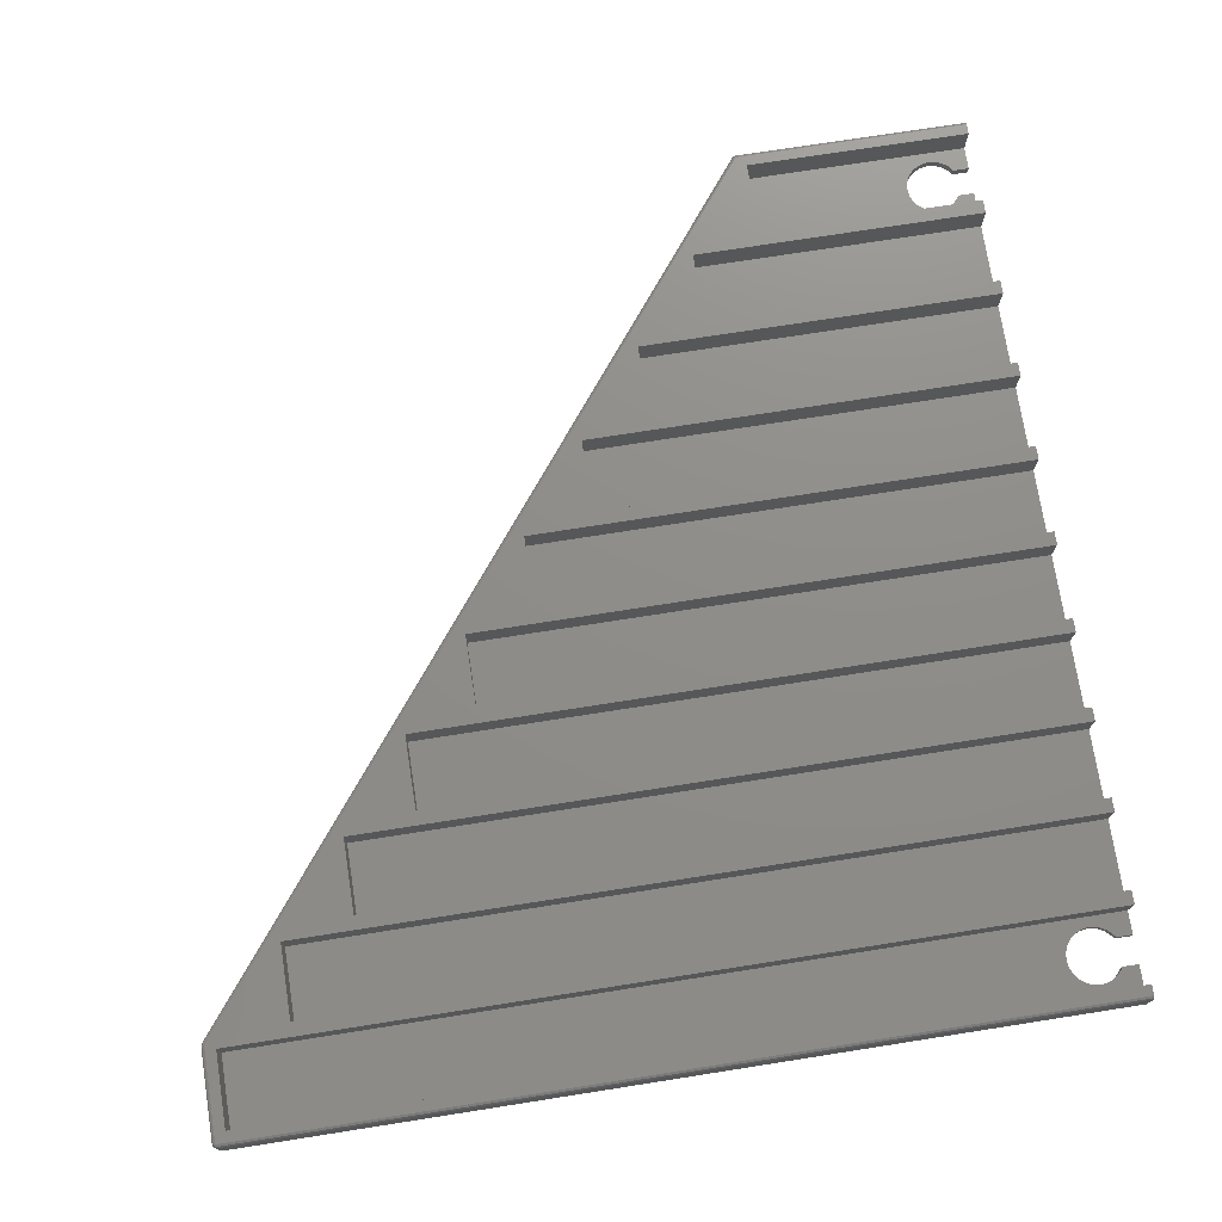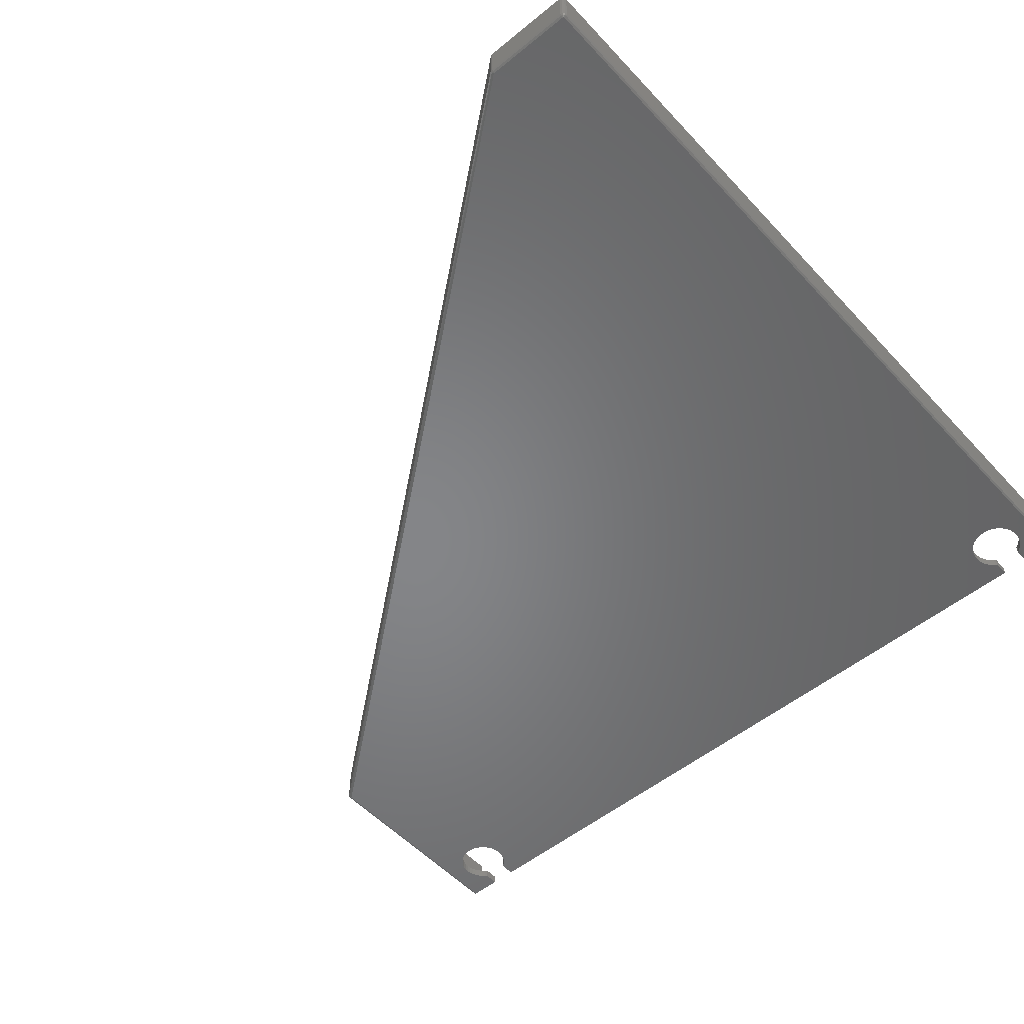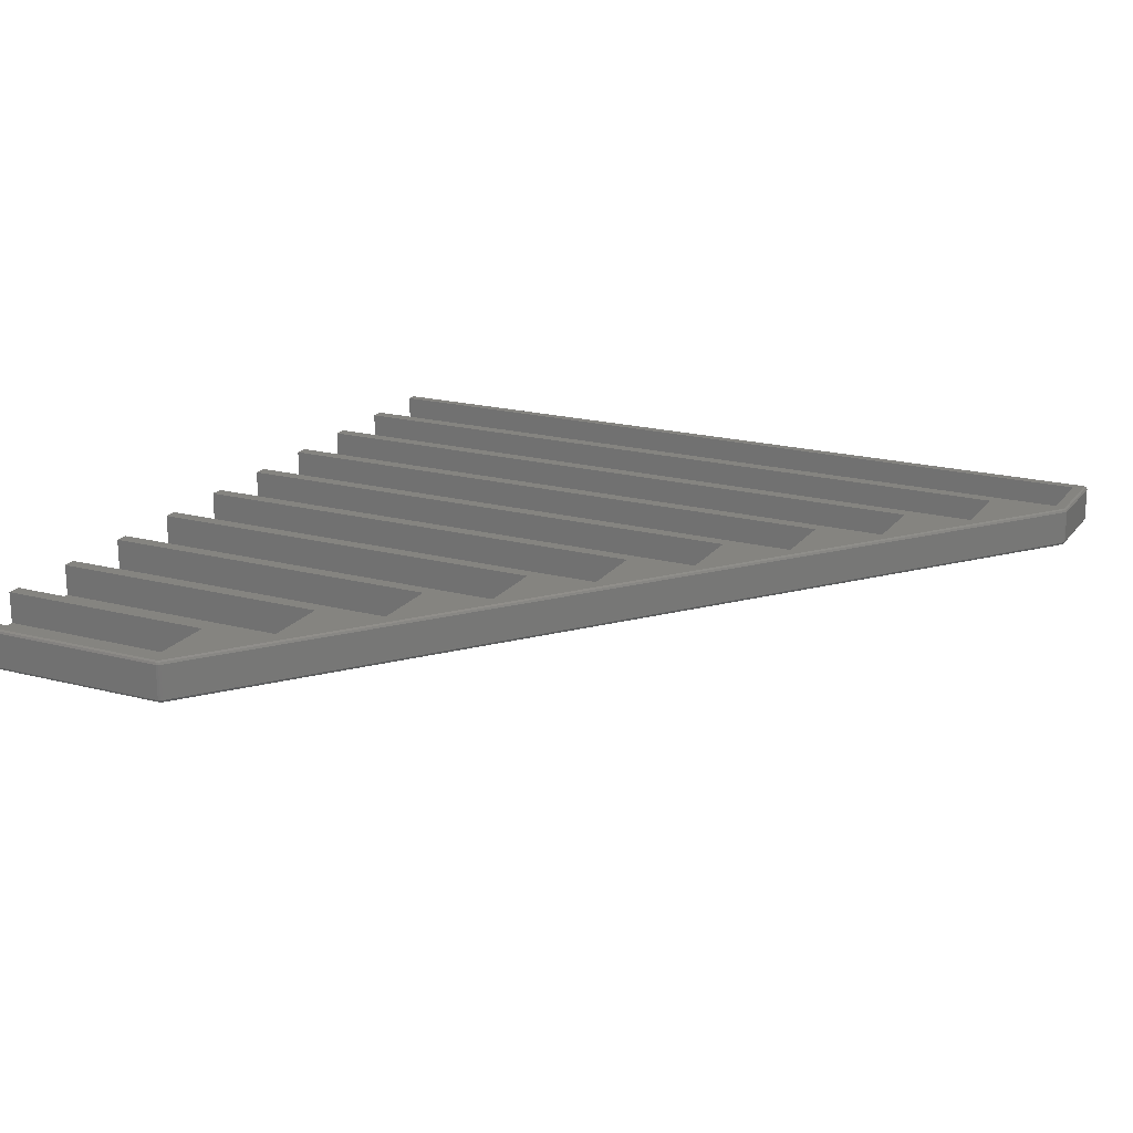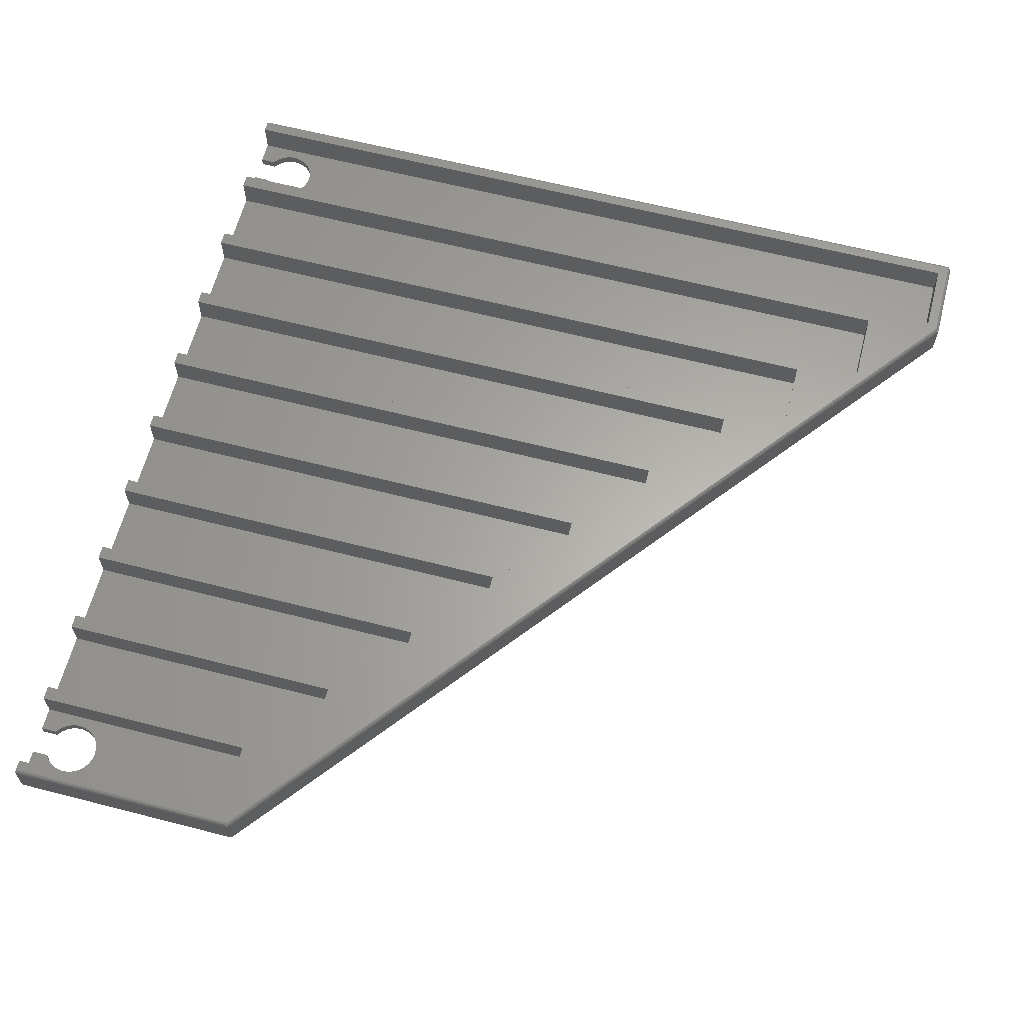
<metadata>
{"format":"stl","ext":"stl","renderer":"f3d","projection":"perspective","resolution":1024,"background":"white","views":[{"elev":74.1,"azim":171.1,"up":"+Z"},{"elev":-52.6,"azim":131.3,"up":"+Z"},{"elev":19.6,"azim":26.0,"up":"+Z"},{"elev":62.9,"azim":14.6,"up":"+Z"}]}
</metadata>
<code>
# stl→obj: 334 verts, 664 faces
v 169 3 2
v 169 19 8.966
v 169 19 2
v 169 3 8.966
v 134.3 11 2
v 134.2 11.88 2
v 134 12.74 2
v 134 12.84 2
v 133.6 13.65 2
v 133.2 14.41 2
v 132.6 15.08 2
v 132.5 15.15 2
v 131.8 15.72 2
v 131.1 16.19 2
v 130.3 16.52 2
v 130.2 16.55 2
v 129.3 16.76 2
v 120 19 2
v 128.4 16.82 2
v 127.6 16.76 2
v 126.7 16.55 2
v 126.6 16.52 2
v 125.8 16.19 2
v 125 15.72 2
v 124.4 15.15 2
v 124.3 15.08 2
v 123.7 14.41 2
v 120 14.01 2
v 123.5 14.01 2
v 134.2 10.12 2
v 134 9.262 2
v 134 9.162 2
v 133.6 8.346 2
v 133.2 7.594 2
v 132.6 6.923 2
v 132.5 6.849 2
v 131.8 6.276 2
v 131.1 5.815 2
v 130.3 5.477 2
v 130.2 5.45 2
v 129.3 5.244 2
v 120 3 2
v 128.4 5.175 2
v 120 7.987 2
v 123.7 7.594 2
v 123.5 7.987 2
v 124.3 6.923 2
v 124.4 6.849 2
v 125 6.276 2
v 125.8 5.815 2
v 127.6 5.244 2
v 126.7 5.45 2
v 126.6 5.477 2
v 120 3 8.966
v 120 19 8.966
v 184 22 2
v 184 38 8.966
v 184 38 2
v 184 22 8.966
v 120 38 2
v 120 38 8.966
v 120 22 2
v 120 22 8.966
v 199 41 2
v 199 57 8.966
v 199 57 2
v 199 41 8.966
v 120 57 2
v 120 57 8.966
v 120 41 2
v 120 41 8.966
v 214 60 2
v 214 76 8.966
v 214 76 2
v 214 60 8.966
v 120 76 2
v 120 76 8.966
v 120 60 2
v 120 60 8.966
v 229 79 2
v 229 95 8.966
v 229 95 2
v 229 79 8.966
v 120 95 2
v 120 95 8.966
v 120 79 2
v 120 79 8.966
v 244 98 2
v 244 114 8.966
v 244 114 2
v 244 98 8.966
v 120 114 2
v 120 114 8.966
v 120 98 2
v 120 98 8.966
v 259 117 2
v 259 133 8.966
v 259 133 2
v 259 117 8.966
v 120 133 2
v 120 117 2
v 120 117 8.966
v 120 133 8.966
v 274 136 2
v 274 152 8.966
v 274 152 2
v 274 136 8.966
v 120 152 2
v 120 136 2
v 120 136 8.966
v 120 152 8.966
v 289 155 2
v 289 171 8.966
v 289 171 2
v 289 155 8.966
v 120 171 2
v 120 171 8.966
v 120 155 2
v 120 155 8.966
v 304 174 2
v 304 190 8.966
v 304 190 2
v 304 174 8.966
v 134.3 182 2
v 134.2 182.9 2
v 134 183.7 2
v 134 183.8 2
v 133.6 184.7 2
v 133.2 185.4 2
v 132.6 186.1 2
v 132.5 186.2 2
v 131.8 186.7 2
v 131.1 187.2 2
v 130.3 187.5 2
v 130.2 187.6 2
v 129.3 187.8 2
v 120 190 2
v 128.4 187.8 2
v 127.6 187.8 2
v 126.7 187.6 2
v 126.6 187.5 2
v 125.8 187.2 2
v 125 186.7 2
v 124.4 186.2 2
v 124.3 186.1 2
v 123.7 185.4 2
v 120 185 2
v 123.5 185 2
v 134.2 181.1 2
v 134 180.3 2
v 134 180.2 2
v 133.6 179.3 2
v 133.2 178.6 2
v 132.6 177.9 2
v 132.5 177.8 2
v 131.8 177.3 2
v 131.1 176.8 2
v 130.3 176.5 2
v 130.2 176.4 2
v 129.3 176.2 2
v 120 174 2
v 128.4 176.2 2
v 120 179 2
v 123.7 178.6 2
v 123.5 179 2
v 124.3 177.9 2
v 124.4 177.8 2
v 125 177.3 2
v 125.8 176.8 2
v 127.6 176.2 2
v 126.7 176.4 2
v 126.6 176.5 2
v 120 174 8.966
v 120 190 8.966
v 120 0.03407 0.7412
v 171 0.03407 8.259
v 120 0.03407 8.259
v 171 0.03407 0.7412
v 306.8 172.5 8.259
v 307 173 0.7412
v 307 173 8.259
v 306.8 172.5 0.7412
v 120 0.2929 0.2929
v 171 0.2929 0.2929
v 306.7 173 8.707
v 307 192 8.259
v 306.7 192 8.707
v 306.8 192.5 0.7412
v 306.8 192.5 8.259
v 307 192 0.7412
v 171 0.2929 8.707
v 120 0.2929 8.707
v 171.5 0.1635 0.7412
v 171.4 0.3876 0.2929
v 306.6 192.4 0.2929
v 306 192.7 8.707
v 306 192.3 8.966
v 306.4 192.6 8.707
v 171.8 0.517 8.259
v 171.8 0.517 0.7412
v 171 0.7412 0.03407
v 306 193 0.7412
v 120 193 8.259
v 306 193 8.259
v 120 193 0.7412
v 306 192.7 0.2929
v 120 192.7 0.2929
v 171.1 0.7759 8.966
v 171 0.7412 8.966
v 171.4 0.3876 8.707
v 306.4 192.6 0.2929
v 306.5 192.8 0.7412
v 120 192.7 8.707
v 120 0.7412 0.03407
v 306.6 172.6 0.2929
v 306.3 173 0.03407
v 306.7 173 0.2929
v 306.2 172.9 0.03407
v 306 192.3 0.03407
v 306.1 192.2 0.03407
v 306.2 172.9 8.966
v 171.6 0.6464 8.707
v 306.6 172.6 8.707
v 171.2 0.8706 8.966
v 120 0.7412 8.966
v 306.6 192.4 8.707
v 306.2 192.1 8.966
v 306.3 192 8.966
v 306.7 192 0.2929
v 306.5 192.8 8.259
v 120 192.3 8.966
v 171.5 0.1635 8.259
v 171.6 0.6464 0.2929
v 306.3 192 0.03407
v 120 192.3 0.03407
v 306.3 173 8.966
v 306.1 192.2 8.966
v 134 12.84 0.03407
v 134 12.74 0.03407
v 171.2 0.8706 0.03407
v 134.2 181.1 0.03407
v 134.3 182 0.03407
v 133.6 13.65 0.03407
v 134 180.3 0.03407
v 134 180.2 0.03407
v 133.2 14.41 0.03407
v 133.6 179.3 0.03407
v 132.6 15.08 0.03407
v 133.2 178.6 0.03407
v 132.5 15.15 0.03407
v 132.6 177.9 0.03407
v 131.8 15.72 0.03407
v 132.5 177.8 0.03407
v 131.8 177.3 0.03407
v 131.1 16.19 0.03407
v 131.1 176.8 0.03407
v 130.3 16.52 0.03407
v 130.3 176.5 0.03407
v 130.2 16.55 0.03407
v 130.2 176.4 0.03407
v 129.3 16.76 0.03407
v 129.3 176.2 0.03407
v 128.4 16.82 0.03407
v 128.4 176.2 0.03407
v 127.6 16.76 0.03407
v 127.6 176.2 0.03407
v 126.7 16.55 0.03407
v 126.7 176.4 0.03407
v 126.6 16.52 0.03407
v 126.6 176.5 0.03407
v 125.8 16.19 0.03407
v 125.8 176.8 0.03407
v 120 14.01 0.03407
v 125 15.72 0.03407
v 124.4 15.15 0.03407
v 120 179 0.03407
v 124.3 15.08 0.03407
v 125 177.3 0.03407
v 123.7 14.41 0.03407
v 124.4 177.8 0.03407
v 123.5 14.01 0.03407
v 124.3 177.9 0.03407
v 123.7 178.6 0.03407
v 123.5 179 0.03407
v 134.2 10.12 0.03407
v 134.3 11 0.03407
v 134 9.262 0.03407
v 134 9.162 0.03407
v 133.6 8.346 0.03407
v 133.2 7.594 0.03407
v 132.6 6.923 0.03407
v 132.5 6.849 0.03407
v 131.8 6.276 0.03407
v 131.1 5.815 0.03407
v 130.3 5.477 0.03407
v 130.2 5.45 0.03407
v 129.3 5.244 0.03407
v 128.4 5.175 0.03407
v 127.6 5.244 0.03407
v 126.7 5.45 0.03407
v 126.6 5.477 0.03407
v 125.8 5.815 0.03407
v 125 6.276 0.03407
v 124.4 6.849 0.03407
v 124.3 6.923 0.03407
v 120 7.987 0.03407
v 123.7 7.594 0.03407
v 123.5 7.987 0.03407
v 306.2 192.1 0.03407
v 171.1 0.7759 0.03407
v 134.2 11.88 0.03407
v 134.2 182.9 0.03407
v 134 183.7 0.03407
v 134 183.8 0.03407
v 133.6 184.7 0.03407
v 133.2 185.4 0.03407
v 132.6 186.1 0.03407
v 132.5 186.2 0.03407
v 131.8 186.7 0.03407
v 131.1 187.2 0.03407
v 130.3 187.5 0.03407
v 130.2 187.6 0.03407
v 129.3 187.8 0.03407
v 128.4 187.8 0.03407
v 120 185 0.03407
v 123.7 185.4 0.03407
v 123.5 185 0.03407
v 124.3 186.1 0.03407
v 124.4 186.2 0.03407
v 125 186.7 0.03407
v 125.8 187.2 0.03407
v 127.6 187.8 0.03407
v 126.7 187.6 0.03407
v 126.6 187.5 0.03407
f 1 2 3
f 2 1 4
f 3 5 1
f 3 6 5
f 3 7 6
f 3 8 7
f 3 9 8
f 3 10 9
f 3 11 10
f 3 12 11
f 3 13 12
f 3 14 13
f 3 15 14
f 3 16 15
f 3 17 16
f 18 17 3
f 17 18 19
f 18 20 19
f 18 21 20
f 18 22 21
f 18 23 22
f 18 24 23
f 18 25 24
f 18 26 25
f 18 27 26
f 28 27 18
f 27 28 29
f 30 1 5
f 31 1 30
f 32 1 31
f 33 1 32
f 34 1 33
f 35 1 34
f 36 1 35
f 37 1 36
f 38 1 37
f 39 1 38
f 40 1 39
f 41 1 40
f 42 41 43
f 44 45 46
f 42 45 44
f 45 42 47
f 47 42 48
f 48 42 49
f 49 42 50
f 41 42 1
f 51 42 43
f 52 42 51
f 53 42 52
f 50 42 53
f 1 54 4
f 54 1 42
f 18 2 55
f 2 18 3
f 56 57 58
f 57 56 59
f 60 57 61
f 57 60 58
f 60 56 58
f 56 60 62
f 56 63 59
f 63 56 62
f 64 65 66
f 65 64 67
f 68 65 69
f 65 68 66
f 68 64 66
f 64 68 70
f 64 71 67
f 71 64 70
f 72 73 74
f 73 72 75
f 76 73 77
f 73 76 74
f 76 72 74
f 72 76 78
f 72 79 75
f 79 72 78
f 80 81 82
f 81 80 83
f 84 81 85
f 81 84 82
f 84 80 82
f 80 84 86
f 80 87 83
f 87 80 86
f 88 89 90
f 89 88 91
f 92 89 93
f 89 92 90
f 92 88 90
f 88 92 94
f 88 95 91
f 95 88 94
f 96 97 98
f 97 96 99
f 100 96 98
f 96 100 101
f 96 102 99
f 102 96 101
f 100 97 103
f 97 100 98
f 104 105 106
f 105 104 107
f 108 104 106
f 104 108 109
f 104 110 107
f 110 104 109
f 108 105 111
f 105 108 106
f 112 113 114
f 113 112 115
f 116 113 117
f 113 116 114
f 116 112 114
f 112 116 118
f 112 119 115
f 119 112 118
f 120 121 122
f 121 120 123
f 122 124 120
f 122 125 124
f 122 126 125
f 122 127 126
f 122 128 127
f 122 129 128
f 122 130 129
f 122 131 130
f 122 132 131
f 122 133 132
f 122 134 133
f 122 135 134
f 122 136 135
f 137 136 122
f 136 137 138
f 137 139 138
f 137 140 139
f 137 141 140
f 137 142 141
f 137 143 142
f 137 144 143
f 137 145 144
f 137 146 145
f 147 146 137
f 146 147 148
f 149 120 124
f 150 120 149
f 151 120 150
f 152 120 151
f 153 120 152
f 154 120 153
f 155 120 154
f 156 120 155
f 157 120 156
f 158 120 157
f 159 120 158
f 160 120 159
f 161 160 162
f 163 164 165
f 161 164 163
f 164 161 166
f 166 161 167
f 167 161 168
f 168 161 169
f 160 161 120
f 170 161 162
f 171 161 170
f 172 161 171
f 169 161 172
f 120 173 123
f 173 120 161
f 137 121 174
f 121 137 122
f 175 176 177
f 176 175 178
f 179 180 181
f 180 179 182
f 183 178 175
f 178 183 184
f 185 186 187
f 186 185 181
f 186 188 189
f 188 186 190
f 177 191 192
f 191 177 176
f 193 178 194
f 190 195 188
f 196 197 198
f 194 178 184
f 199 182 179
f 182 199 200
f 194 184 201
f 202 203 204
f 203 202 205
f 206 205 202
f 205 206 207
f 208 209 210
f 188 211 212
f 211 188 195
f 204 213 196
f 213 204 203
f 211 202 212
f 183 201 184
f 201 183 214
f 215 216 217
f 215 218 216
f 211 206 202
f 211 219 206
f 220 219 211
f 221 222 223
f 222 221 224
f 225 191 209
f 191 225 192
f 226 227 228
f 229 195 190
f 212 204 230
f 204 212 202
f 213 197 196
f 197 213 231
f 193 199 232
f 199 193 200
f 178 232 176
f 232 178 193
f 182 233 215
f 233 182 200
f 229 234 195
f 235 206 219
f 206 235 207
f 232 222 210
f 222 232 199
f 224 210 222
f 210 224 208
f 71 57 67
f 57 71 61
f 79 65 75
f 65 79 69
f 87 73 83
f 73 87 77
f 95 81 91
f 81 95 85
f 102 89 99
f 89 102 93
f 110 97 107
f 97 110 103
f 119 105 115
f 105 119 111
f 173 113 123
f 113 173 117
f 231 121 197
f 121 231 174
f 197 228 227
f 228 121 236
f 197 227 237
f 228 197 121
f 123 236 121
f 236 123 221
f 115 123 113
f 123 115 221
f 107 115 105
f 107 221 115
f 99 107 97
f 99 221 107
f 91 99 89
f 91 221 99
f 83 91 81
f 83 221 91
f 75 83 73
f 224 83 75
f 67 75 65
f 224 75 67
f 59 67 57
f 224 67 59
f 83 224 221
f 4 224 59
f 209 224 4
f 4 59 2
f 63 2 59
f 2 63 55
f 224 209 208
f 225 4 54
f 4 225 209
f 226 228 187
f 222 179 223
f 179 222 199
f 181 223 179
f 189 212 230
f 212 189 188
f 204 196 198
f 238 201 239
f 240 241 242
f 243 201 238
f 240 244 241
f 201 243 240
f 240 245 244
f 246 240 243
f 240 247 245
f 248 240 246
f 240 249 247
f 250 240 248
f 240 251 249
f 252 240 250
f 240 253 251
f 254 240 252
f 240 254 253
f 255 254 252
f 255 256 254
f 257 256 255
f 257 258 256
f 259 258 257
f 259 260 258
f 261 260 259
f 261 262 260
f 263 262 261
f 263 264 262
f 265 264 263
f 265 266 264
f 267 266 265
f 267 268 266
f 269 268 267
f 269 270 268
f 271 270 269
f 271 272 270
f 273 271 274
f 271 273 272
f 273 274 275
f 276 272 273
f 273 275 277
f 272 276 278
f 273 277 279
f 278 276 280
f 273 279 281
f 280 276 282
f 282 276 283
f 283 276 284
f 201 285 286
f 201 287 285
f 201 288 287
f 201 289 288
f 201 290 289
f 201 291 290
f 201 292 291
f 201 293 292
f 201 294 293
f 201 295 294
f 214 295 201
f 295 214 296
f 296 214 297
f 297 214 298
f 298 214 299
f 214 300 299
f 214 301 300
f 214 302 301
f 214 303 302
f 214 304 303
f 214 305 304
f 306 305 214
f 305 306 307
f 307 306 308
f 219 216 218
f 216 219 234
f 234 219 309
f 309 219 220
f 242 218 240
f 201 240 310
f 311 201 286
f 239 201 311
f 218 242 219
f 312 219 242
f 313 219 312
f 314 219 313
f 315 219 314
f 316 219 315
f 317 219 316
f 318 219 317
f 319 219 318
f 320 219 319
f 235 320 321
f 235 321 322
f 235 322 323
f 235 323 324
f 325 326 327
f 325 328 326
f 235 328 325
f 328 235 329
f 329 235 330
f 330 235 331
f 320 235 219
f 332 235 324
f 333 235 332
f 334 235 333
f 331 235 334
f 194 201 310
f 233 193 194
f 193 233 200
f 210 176 232
f 233 218 215
f 218 233 240
f 216 229 217
f 229 216 234
f 191 176 210
f 236 221 223
f 185 223 181
f 182 215 180
f 180 215 217
f 230 204 198
f 198 189 230
f 189 198 226
f 309 211 195
f 211 309 220
f 234 309 195
f 198 197 237
f 194 240 233
f 240 194 310
f 209 191 210
f 185 236 223
f 228 185 187
f 185 228 236
f 180 229 190
f 229 180 217
f 181 190 186
f 190 181 180
f 186 226 187
f 189 226 186
f 198 227 226
f 227 198 237
f 306 42 44
f 214 42 306
f 175 42 214
f 177 42 175
f 175 214 183
f 42 177 54
f 54 177 225
f 225 177 192
f 235 205 207
f 205 137 203
f 205 235 137
f 174 203 137
f 231 203 174
f 325 137 235
f 137 325 147
f 203 231 213
f 276 161 163
f 161 116 173
f 276 116 161
f 276 118 116
f 118 108 119
f 276 108 118
f 276 109 108
f 109 100 110
f 276 100 109
f 276 101 100
f 101 92 102
f 276 92 101
f 276 94 92
f 94 84 95
f 276 84 94
f 276 86 84
f 86 76 87
f 273 86 276
f 86 273 76
f 78 68 79
f 76 273 78
f 78 273 68
f 70 60 71
f 68 273 70
f 70 273 60
f 62 18 63
f 60 273 62
f 62 273 18
f 18 273 28
f 173 116 117
f 119 108 111
f 110 100 103
f 102 92 93
f 95 84 85
f 87 76 77
f 79 68 69
f 71 60 61
f 63 18 55
f 267 20 21
f 20 267 265
f 269 21 22
f 21 269 267
f 271 22 23
f 22 271 269
f 274 23 24
f 23 274 271
f 275 24 25
f 24 275 274
f 26 275 25
f 275 26 277
f 27 277 26
f 277 27 279
f 29 279 27
f 279 29 281
f 273 29 28
f 29 273 281
f 308 44 46
f 44 308 306
f 45 308 46
f 308 45 307
f 47 307 45
f 307 47 305
f 48 305 47
f 305 48 304
f 303 48 49
f 48 303 304
f 302 49 50
f 49 302 303
f 301 50 53
f 50 301 302
f 300 53 52
f 53 300 301
f 299 52 51
f 52 299 300
f 298 51 43
f 51 298 299
f 297 43 41
f 43 297 298
f 296 41 40
f 41 296 297
f 295 40 39
f 40 295 296
f 294 39 38
f 39 294 295
f 293 38 37
f 38 293 294
f 292 37 36
f 37 292 293
f 292 35 291
f 35 292 36
f 291 34 290
f 34 291 35
f 290 33 289
f 33 290 34
f 289 32 288
f 32 289 33
f 288 31 287
f 31 288 32
f 287 30 285
f 30 287 31
f 285 5 286
f 5 285 30
f 286 6 311
f 6 286 5
f 311 7 239
f 7 311 6
f 239 8 238
f 8 239 7
f 238 9 243
f 9 238 8
f 243 10 246
f 10 243 9
f 246 11 248
f 11 246 10
f 248 12 250
f 12 248 11
f 252 12 13
f 12 252 250
f 255 13 14
f 13 255 252
f 257 14 15
f 14 257 255
f 259 15 16
f 15 259 257
f 261 16 17
f 16 261 259
f 263 17 19
f 17 263 261
f 265 19 20
f 19 265 263
f 333 139 140
f 139 333 332
f 334 140 141
f 140 334 333
f 331 141 142
f 141 331 334
f 330 142 143
f 142 330 331
f 329 143 144
f 143 329 330
f 145 329 144
f 329 145 328
f 146 328 145
f 328 146 326
f 148 326 146
f 326 148 327
f 325 148 147
f 148 325 327
f 284 163 165
f 163 284 276
f 164 284 165
f 284 164 283
f 166 283 164
f 283 166 282
f 167 282 166
f 282 167 280
f 278 167 168
f 167 278 280
f 272 168 169
f 168 272 278
f 270 169 172
f 169 270 272
f 268 172 171
f 172 268 270
f 266 171 170
f 171 266 268
f 264 170 162
f 170 264 266
f 262 162 160
f 162 262 264
f 260 160 159
f 160 260 262
f 258 159 158
f 159 258 260
f 256 158 157
f 158 256 258
f 254 157 156
f 157 254 256
f 253 156 155
f 156 253 254
f 253 154 251
f 154 253 155
f 251 153 249
f 153 251 154
f 249 152 247
f 152 249 153
f 247 151 245
f 151 247 152
f 245 150 244
f 150 245 151
f 244 149 241
f 149 244 150
f 241 124 242
f 124 241 149
f 242 125 312
f 125 242 124
f 312 126 313
f 126 312 125
f 313 127 314
f 127 313 126
f 314 128 315
f 128 314 127
f 315 129 316
f 129 315 128
f 316 130 317
f 130 316 129
f 317 131 318
f 131 317 130
f 319 131 132
f 131 319 318
f 320 132 133
f 132 320 319
f 321 133 134
f 133 321 320
f 322 134 135
f 134 322 321
f 323 135 136
f 135 323 322
f 324 136 138
f 136 324 323
f 332 138 139
f 138 332 324

</code>
